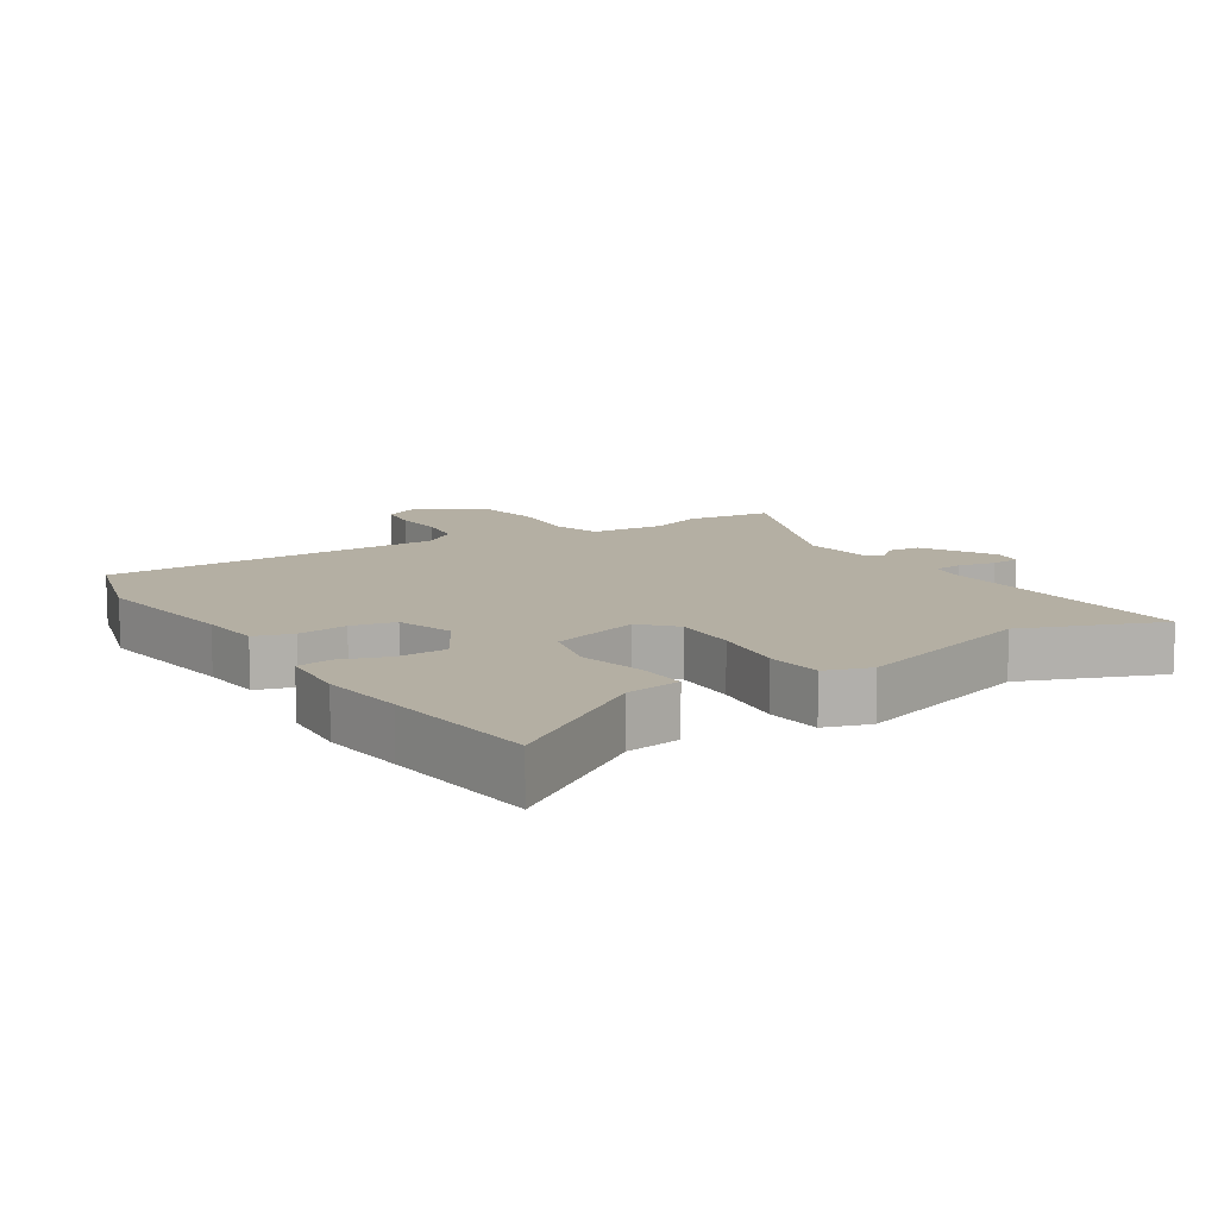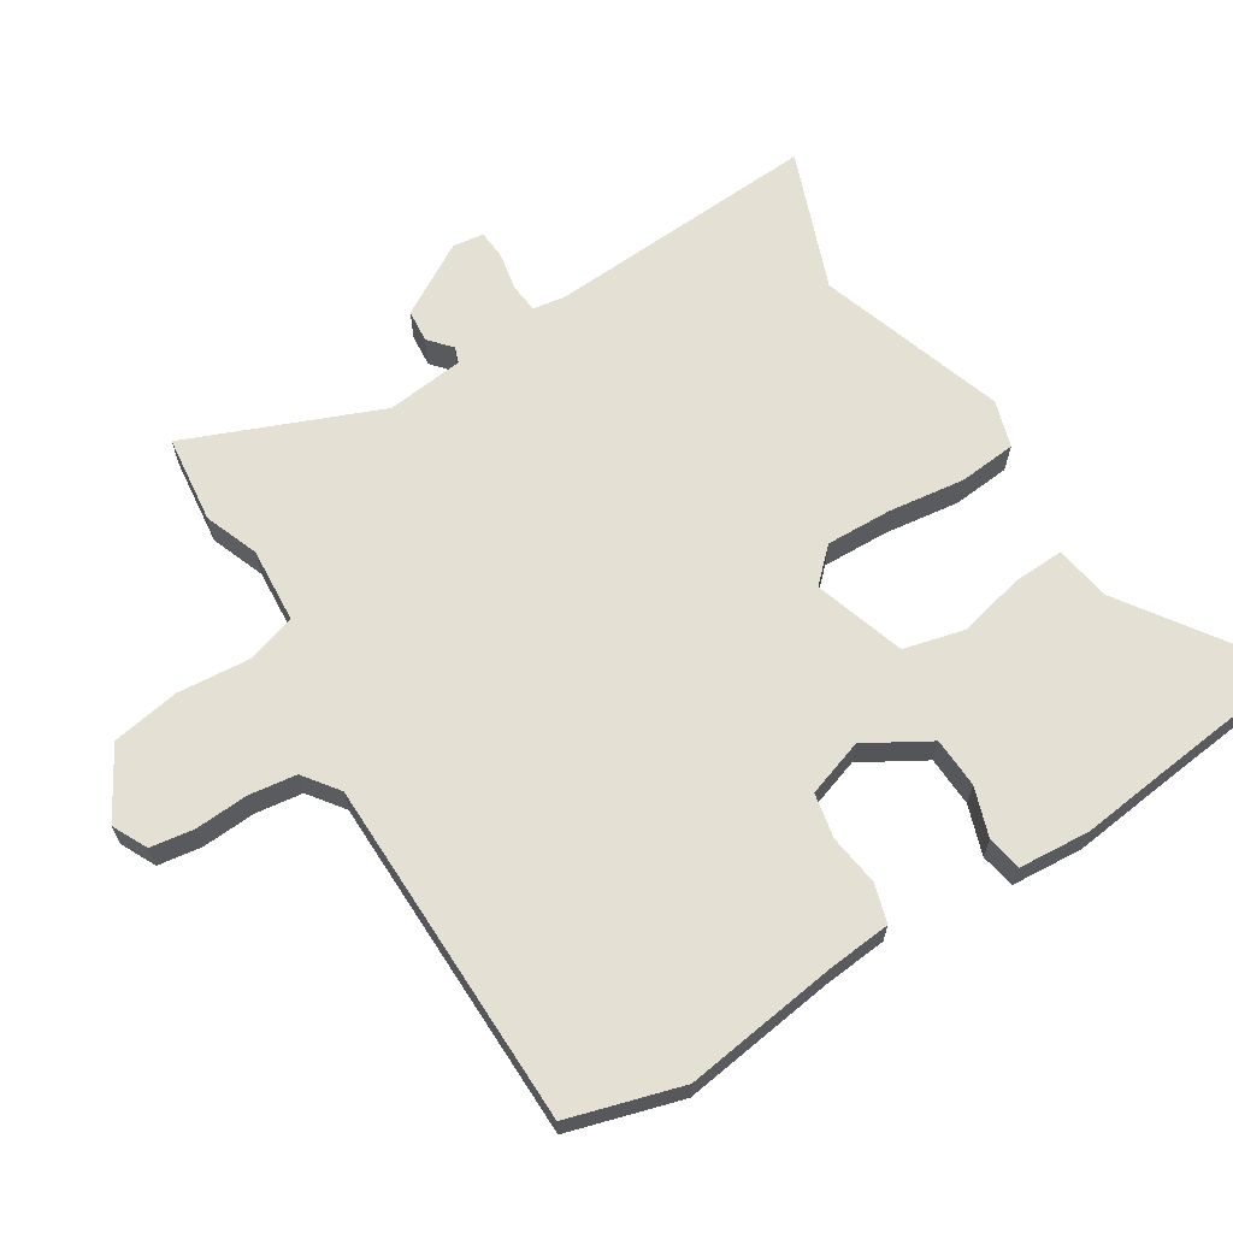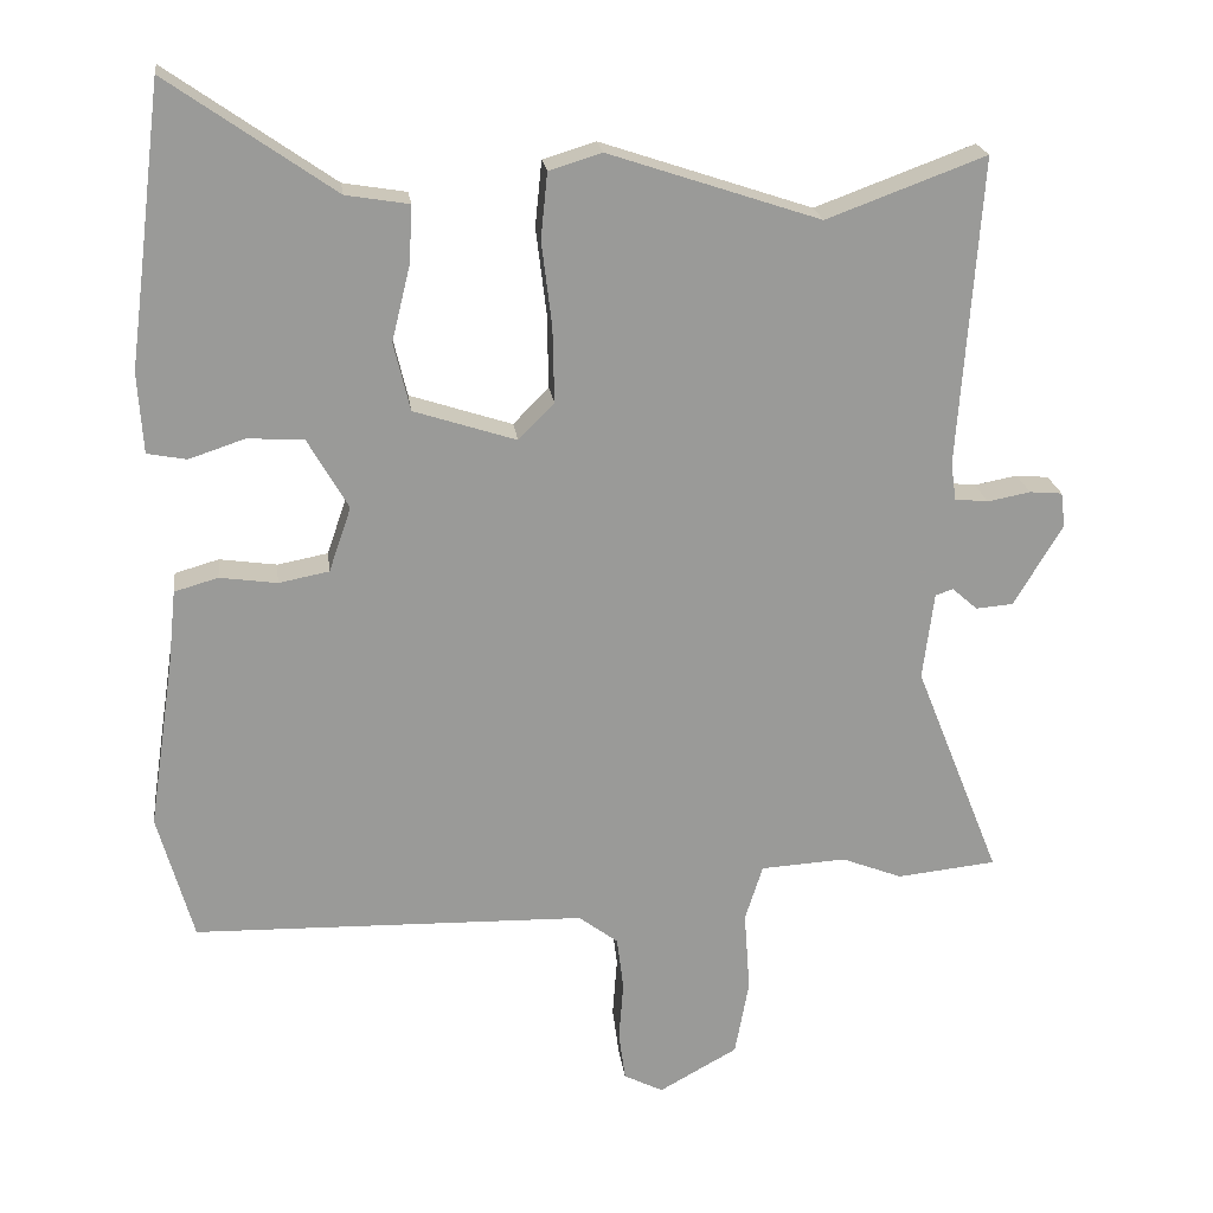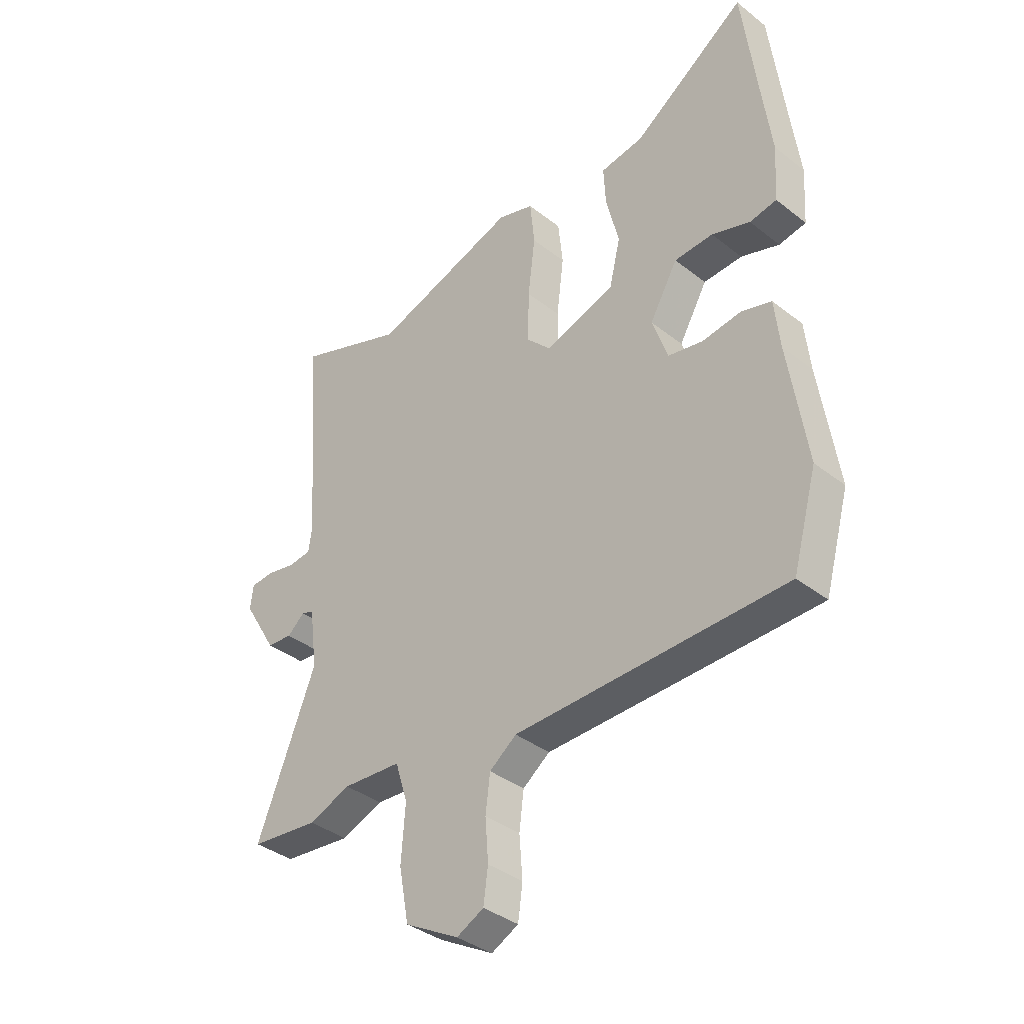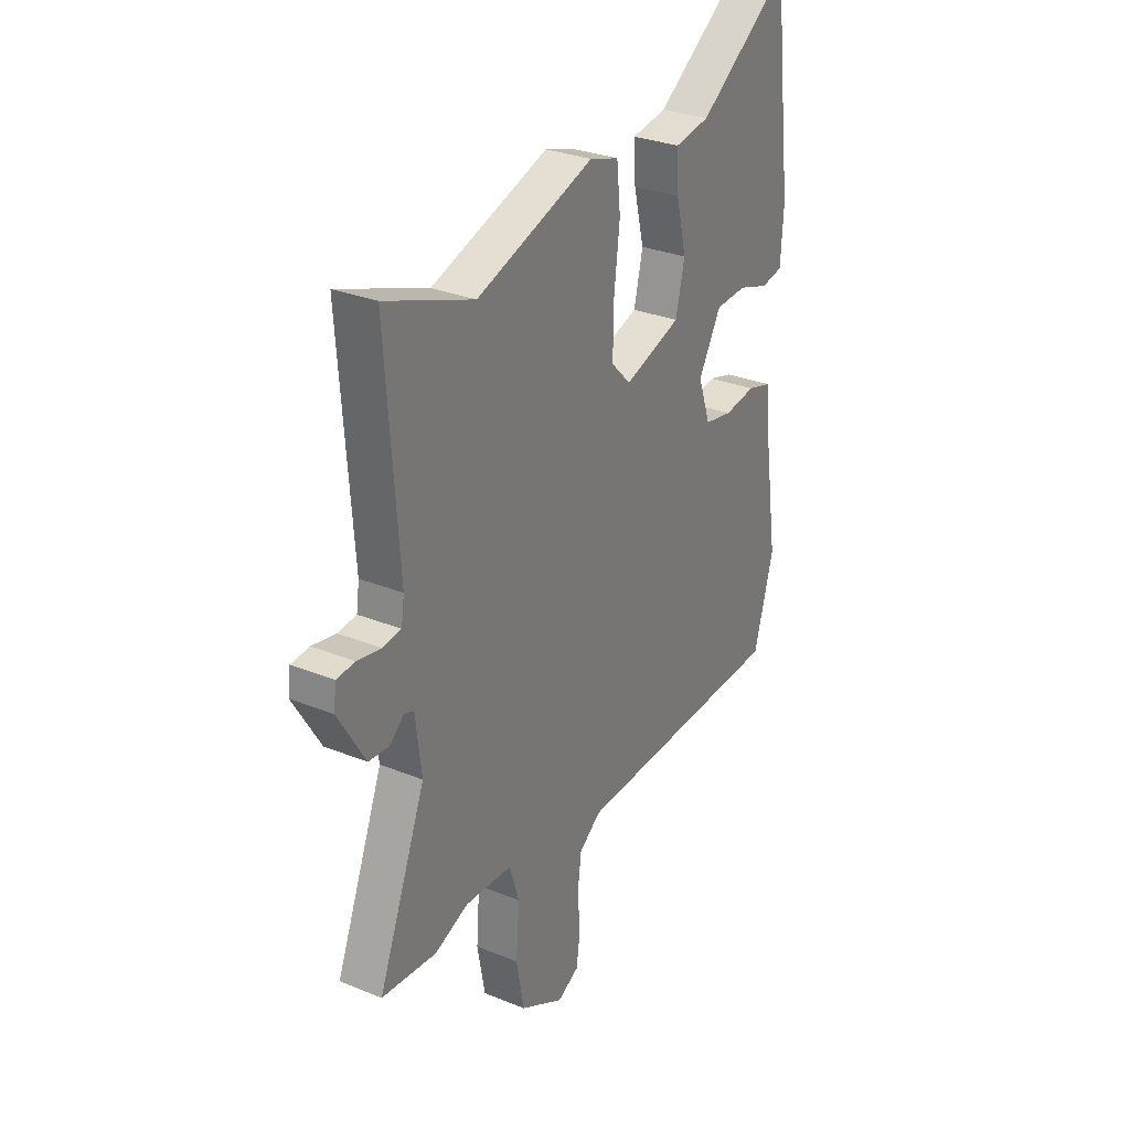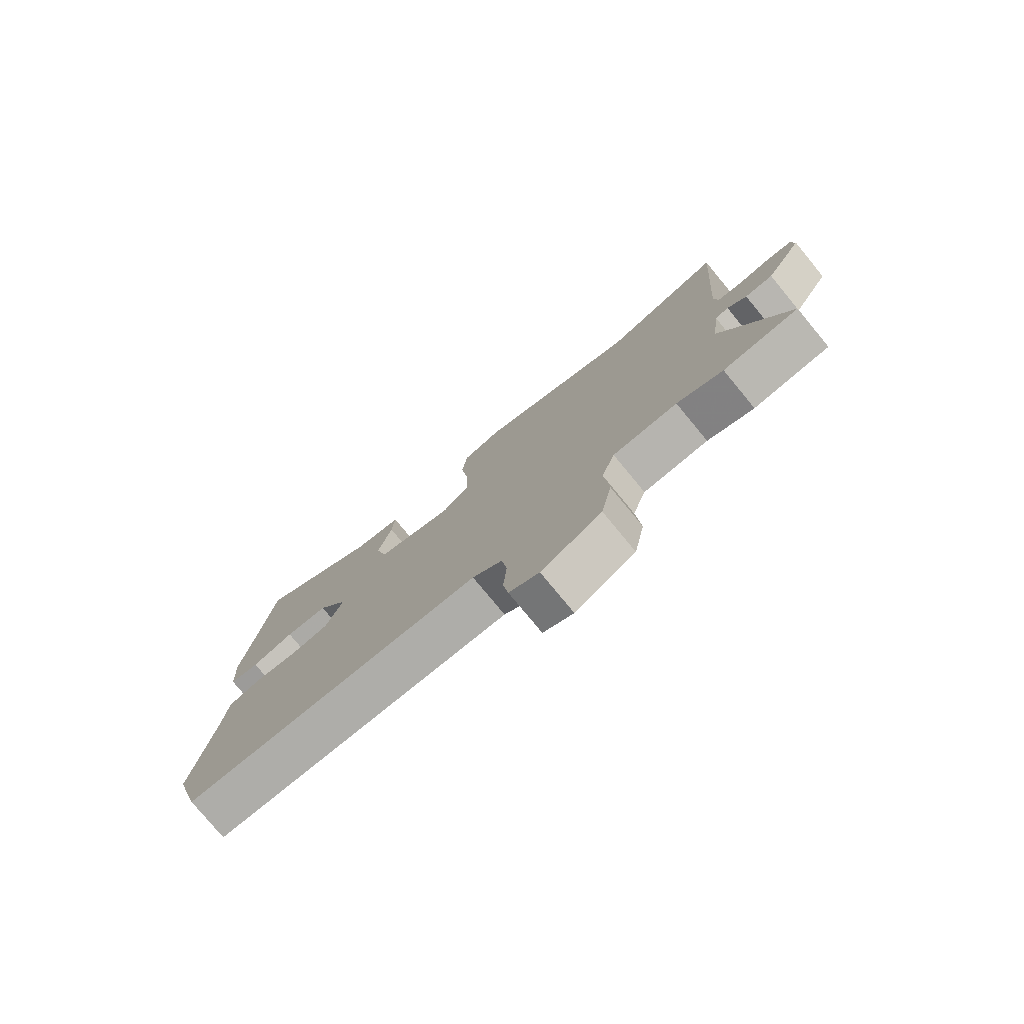
<metadata>
{"format":"obj","ext":"obj","renderer":"f3d","projection":"perspective","resolution":1024,"background":"white","views":[{"elev":11.2,"azim":-31.7,"up":"+Y"},{"elev":65.3,"azim":-121.5,"up":"+Y"},{"elev":21.2,"azim":-7.2,"up":"+Z"},{"elev":-37.3,"azim":-135.1,"up":"+Z"},{"elev":29.7,"azim":120.8,"up":"+Z"},{"elev":-78.2,"azim":39.5,"up":"+Z"}]}
</metadata>
<code>
v -0.493 0.07 -0.524
v -0.541 0.07 -0.353
v -0.506 0.07 -0.119
v -0.496 0.07 -0.023
v -0.437 0.07 -0.006
v -0.36 0.07 -0.017
v -0.292 0.07 -0.004
v -0.262 0.07 0.083
v -0.317 0.07 0.179
v -0.393 0.07 0.183
v -0.468 0.07 0.158
v -0.521 0.07 0.168
v -0.528 0.07 0.277
v -0.511 0.07 0.409
v -0.481 0.07 0.653
v -0.257 0.07 0.497
v -0.172 0.07 0.483
v -0.176 0.07 0.406
v -0.201 0.07 0.304
v -0.179 0.07 0.212
v -0.041 0.07 0.167
v 0.007 0.07 0.216
v 0.005 0.07 0.317
v -0.009 0.07 0.432
v 0 0.07 0.52
v 0.071 0.07 0.542
v 0.356 0.07 0.447
v 0.57 0.07 0.526
v 0.54 0.07 0.11
v 0.547 0.07 0.06
v 0.592 0.07 0.055
v 0.65 0.07 0.066
v 0.694 0.07 0.062
v 0.7 0.07 0.015
v 0.634 0.07 -0.095
v 0.584 0.07 -0.099
v 0.55 0.07 -0.069
v 0.526 0.07 -0.077
v 0.511 0.07 -0.195
v 0.627 0.07 -0.487
v 0.493 0.07 -0.501
v 0.411 0.07 -0.469
v 0.296 0.07 -0.476
v 0.272 0.07 -0.552
v 0.28 0.07 -0.661
v 0.261 0.07 -0.764
v 0.155 0.07 -0.823
v 0.102 0.07 -0.796
v 0.093 0.07 -0.73
v 0.099 0.07 -0.649
v 0.09 0.07 -0.577
v 0.037 0.07 -0.537
v -0.493 0 -0.524
v -0.541 0 -0.353
v -0.506 0 -0.119
v -0.496 0 -0.023
v -0.437 0 -0.006
v -0.36 0 -0.017
v -0.292 0 -0.004
v -0.262 0 0.083
v -0.317 0 0.179
v -0.393 0 0.183
v -0.468 0 0.158
v -0.521 0 0.168
v -0.528 0 0.277
v -0.511 0 0.409
v -0.481 0 0.653
v -0.257 0 0.497
v -0.172 0 0.483
v -0.176 0 0.406
v -0.201 0 0.304
v -0.179 0 0.212
v -0.041 0 0.167
v 0.007 0 0.216
v 0.005 0 0.317
v -0.009 0 0.432
v 0 0 0.52
v 0.071 0 0.542
v 0.356 0 0.447
v 0.57 0 0.526
v 0.54 0 0.11
v 0.547 0 0.06
v 0.592 0 0.055
v 0.65 0 0.066
v 0.694 0 0.062
v 0.7 0 0.015
v 0.634 0 -0.095
v 0.584 0 -0.099
v 0.55 0 -0.069
v 0.526 0 -0.077
v 0.511 0 -0.195
v 0.627 0 -0.487
v 0.493 0 -0.501
v 0.411 0 -0.469
v 0.296 0 -0.476
v 0.272 0 -0.552
v 0.28 0 -0.661
v 0.261 0 -0.764
v 0.155 0 -0.823
v 0.102 0 -0.796
v 0.093 0 -0.73
v 0.099 0 -0.649
v 0.09 0 -0.577
v 0.037 0 -0.537
f 47 48 49 50
f 47 50 51
f 44 45 46 47
f 43 44 47 51
f 39 40 41 42
f 38 39 42 43
f 34 35 36 37
f 34 37 38
f 31 32 33 34
f 30 31 34 38
f 29 30 38 43
f 27 28 29 43
f 23 24 25 26
f 22 23 26 27
f 21 22 27 43
f 16 17 18 19
f 14 15 16 19
f 14 19 20
f 13 14 20
f 10 11 12 13
f 9 10 13 20
f 8 9 20 21
f 3 4 5 6
f 3 6 7
f 52 1 2 3
f 52 3 7
f 21 43 51 52
f 7 8 21 52
f 102 101 100 99
f 103 102 99
f 99 98 97 96
f 103 99 96 95
f 94 93 92 91
f 95 94 91 90
f 89 88 87 86
f 90 89 86
f 86 85 84 83
f 90 86 83 82
f 95 90 82 81
f 95 81 80 79
f 78 77 76 75
f 79 78 75 74
f 95 79 74 73
f 71 70 69 68
f 71 68 67 66
f 72 71 66
f 72 66 65
f 65 64 63 62
f 72 65 62 61
f 73 72 61 60
f 58 57 56 55
f 59 58 55
f 55 54 53 104
f 59 55 104
f 104 103 95 73
f 104 73 60 59
f 1 53 54 2
f 2 54 55 3
f 3 55 56 4
f 4 56 57 5
f 5 57 58 6
f 6 58 59 7
f 7 59 60 8
f 8 60 61 9
f 9 61 62 10
f 10 62 63 11
f 11 63 64 12
f 12 64 65 13
f 13 65 66 14
f 14 66 67 15
f 15 67 68 16
f 16 68 69 17
f 17 69 70 18
f 18 70 71 19
f 19 71 72 20
f 20 72 73 21
f 21 73 74 22
f 22 74 75 23
f 23 75 76 24
f 24 76 77 25
f 25 77 78 26
f 26 78 79 27
f 27 79 80 28
f 28 80 81 29
f 29 81 82 30
f 30 82 83 31
f 31 83 84 32
f 32 84 85 33
f 33 85 86 34
f 34 86 87 35
f 35 87 88 36
f 36 88 89 37
f 37 89 90 38
f 38 90 91 39
f 39 91 92 40
f 40 92 93 41
f 41 93 94 42
f 42 94 95 43
f 43 95 96 44
f 44 96 97 45
f 45 97 98 46
f 46 98 99 47
f 47 99 100 48
f 48 100 101 49
f 49 101 102 50
f 50 102 103 51
f 51 103 104 52
f 52 104 53 1

</code>
